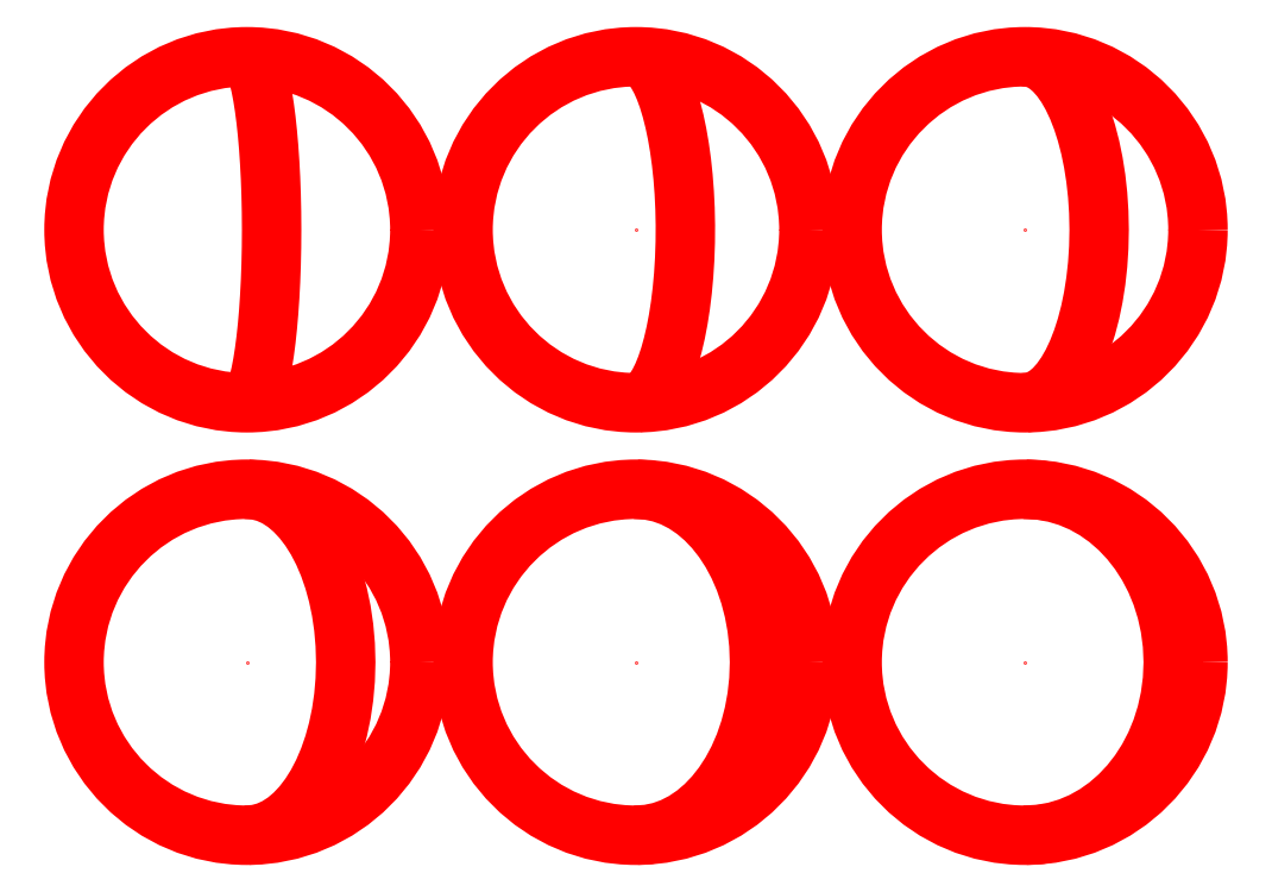
<metadata>
{"format":"dxf","ext":"dxf","renderer":"ezdxf+matplotlib","layout":"modelspace","background":"white","min_lineweight":24,"dpi":150}
</metadata>
<code>
0
SECTION
2
ENTITIES
0
POLYLINE
8
0
66
1
0
VERTEX
8
0
10
0
20
-1
0
VERTEX
8
0
10
0.01461
20
-0.9948
0
VERTEX
8
0
10
0.02879
20
-0.9797
0
VERTEX
8
0
10
0.04248
20
-0.955
0
VERTEX
8
0
10
0.05561
20
-0.9214
0
VERTEX
8
0
10
0.06809
20
-0.8793
0
VERTEX
8
0
10
0.07987
20
-0.8292
0
VERTEX
8
0
10
0.09087
20
-0.7716
0
VERTEX
8
0
10
0.101
20
-0.7071
0
VERTEX
8
0
10
0.1102
20
-0.6361
0
VERTEX
8
0
10
0.1185
20
-0.5591
0
VERTEX
8
0
10
0.1256
20
-0.4767
0
VERTEX
8
0
10
0.1316
20
-0.3892
0
VERTEX
8
0
10
0.1364
20
-0.2974
0
VERTEX
8
0
10
0.14
20
-0.2015
0
VERTEX
8
0
10
0.1421
20
-0.1022
0
VERTEX
8
0
10
0.1429
20
-7.55e-08
0
VERTEX
8
0
10
0.1421
20
0.1022
0
VERTEX
8
0
10
0.14
20
0.2015
0
VERTEX
8
0
10
0.1364
20
0.2974
0
VERTEX
8
0
10
0.1316
20
0.3892
0
VERTEX
8
0
10
0.1256
20
0.4767
0
VERTEX
8
0
10
0.1185
20
0.5591
0
VERTEX
8
0
10
0.1102
20
0.6361
0
VERTEX
8
0
10
0.101
20
0.7071
0
VERTEX
8
0
10
0.09087
20
0.7716
0
VERTEX
8
0
10
0.07987
20
0.8292
0
VERTEX
8
0
10
0.06809
20
0.8793
0
VERTEX
8
0
10
0.05561
20
0.9214
0
VERTEX
8
0
10
0.04248
20
0.955
0
VERTEX
8
0
10
0.02879
20
0.9797
0
VERTEX
8
0
10
0.01461
20
0.9948
0
VERTEX
8
0
10
2.157e-08
20
1
0
SEQEND
0
POLYLINE
8
0
66
1
0
VERTEX
8
0
10
2.25
20
-1
0
VERTEX
8
0
10
2.278
20
-0.9953
0
VERTEX
8
0
10
2.305
20
-0.9815
0
VERTEX
8
0
10
2.331
20
-0.9591
0
VERTEX
8
0
10
2.356
20
-0.9284
0
VERTEX
8
0
10
2.38
20
-0.8899
0
VERTEX
8
0
10
2.403
20
-0.844
0
VERTEX
8
0
10
2.425
20
-0.7912
0
VERTEX
8
0
10
2.445
20
-0.7317
0
VERTEX
8
0
10
2.463
20
-0.6662
0
VERTEX
8
0
10
2.48
20
-0.5949
0
VERTEX
8
0
10
2.494
20
-0.5183
0
VERTEX
8
0
10
2.507
20
-0.4369
0
VERTEX
8
0
10
2.518
20
-0.351
0
VERTEX
8
0
10
2.526
20
-0.2611
0
VERTEX
8
0
10
2.532
20
-0.1676
0
VERTEX
8
0
10
2.535
20
-0.07089
0
VERTEX
8
0
10
2.536
20
0.02647
0
VERTEX
8
0
10
2.534
20
0.1219
0
VERTEX
8
0
10
2.529
20
0.215
0
VERTEX
8
0
10
2.522
20
0.3053
0
VERTEX
8
0
10
2.513
20
0.3922
0
VERTEX
8
0
10
2.501
20
0.4752
0
VERTEX
8
0
10
2.488
20
0.554
0
VERTEX
8
0
10
2.472
20
0.628
0
VERTEX
8
0
10
2.455
20
0.6967
0
VERTEX
8
0
10
2.436
20
0.7597
0
VERTEX
8
0
10
2.415
20
0.8165
0
VERTEX
8
0
10
2.393
20
0.8665
0
VERTEX
8
0
10
2.369
20
0.9093
0
VERTEX
8
0
10
2.344
20
0.9445
0
VERTEX
8
0
10
2.318
20
0.9716
0
VERTEX
8
0
10
2.29
20
0.9899
0
SEQEND
0
POLYLINE
8
0
66
1
0
VERTEX
8
0
10
4.5
20
-1
0
VERTEX
8
0
10
4.544
20
-0.9948
0
VERTEX
8
0
10
4.586
20
-0.9797
0
VERTEX
8
0
10
4.627
20
-0.955
0
VERTEX
8
0
10
4.667
20
-0.9214
0
VERTEX
8
0
10
4.704
20
-0.8793
0
VERTEX
8
0
10
4.74
20
-0.8292
0
VERTEX
8
0
10
4.773
20
-0.7716
0
VERTEX
8
0
10
4.803
20
-0.7071
0
VERTEX
8
0
10
4.831
20
-0.6361
0
VERTEX
8
0
10
4.855
20
-0.5591
0
VERTEX
8
0
10
4.877
20
-0.4767
0
VERTEX
8
0
10
4.895
20
-0.3892
0
VERTEX
8
0
10
4.909
20
-0.2974
0
VERTEX
8
0
10
4.92
20
-0.2015
0
VERTEX
8
0
10
4.926
20
-0.1022
0
VERTEX
8
0
10
4.929
20
-7.55e-08
0
VERTEX
8
0
10
4.926
20
0.1022
0
VERTEX
8
0
10
4.92
20
0.2015
0
VERTEX
8
0
10
4.909
20
0.2974
0
VERTEX
8
0
10
4.895
20
0.3892
0
VERTEX
8
0
10
4.877
20
0.4767
0
VERTEX
8
0
10
4.855
20
0.5591
0
VERTEX
8
0
10
4.831
20
0.6361
0
VERTEX
8
0
10
4.803
20
0.7071
0
VERTEX
8
0
10
4.773
20
0.7716
0
VERTEX
8
0
10
4.74
20
0.8292
0
VERTEX
8
0
10
4.704
20
0.8793
0
VERTEX
8
0
10
4.667
20
0.9214
0
VERTEX
8
0
10
4.627
20
0.955
0
VERTEX
8
0
10
4.586
20
0.9797
0
VERTEX
8
0
10
4.544
20
0.9948
0
VERTEX
8
0
10
4.5
20
1
0
SEQEND
0
POLYLINE
8
0
66
1
0
VERTEX
8
0
10
-8.882e-16
20
-3.5
0
VERTEX
8
0
10
0.05843
20
-3.495
0
VERTEX
8
0
10
0.1152
20
-3.48
0
VERTEX
8
0
10
0.1699
20
-3.455
0
VERTEX
8
0
10
0.2224
20
-3.421
0
VERTEX
8
0
10
0.2724
20
-3.379
0
VERTEX
8
0
10
0.3195
20
-3.329
0
VERTEX
8
0
10
0.3635
20
-3.272
0
VERTEX
8
0
10
0.4041
20
-3.207
0
VERTEX
8
0
10
0.4409
20
-3.136
0
VERTEX
8
0
10
0.4738
20
-3.059
0
VERTEX
8
0
10
0.5025
20
-2.977
0
VERTEX
8
0
10
0.5265
20
-2.889
0
VERTEX
8
0
10
0.5457
20
-2.797
0
VERTEX
8
0
10
0.5598
20
-2.702
0
VERTEX
8
0
10
0.5685
20
-2.602
0
VERTEX
8
0
10
0.5714
20
-2.5
0
VERTEX
8
0
10
0.5685
20
-2.398
0
VERTEX
8
0
10
0.5598
20
-2.298
0
VERTEX
8
0
10
0.5457
20
-2.203
0
VERTEX
8
0
10
0.5265
20
-2.111
0
VERTEX
8
0
10
0.5025
20
-2.023
0
VERTEX
8
0
10
0.4738
20
-1.941
0
VERTEX
8
0
10
0.4409
20
-1.864
0
VERTEX
8
0
10
0.4041
20
-1.793
0
VERTEX
8
0
10
0.3635
20
-1.728
0
VERTEX
8
0
10
0.3195
20
-1.671
0
VERTEX
8
0
10
0.2724
20
-1.621
0
VERTEX
8
0
10
0.2224
20
-1.579
0
VERTEX
8
0
10
0.1699
20
-1.545
0
VERTEX
8
0
10
0.1152
20
-1.52
0
VERTEX
8
0
10
0.05843
20
-1.505
0
VERTEX
8
0
10
8.628e-08
20
-1.5
0
SEQEND
0
POLYLINE
8
0
66
1
0
VERTEX
8
0
10
2.25
20
-3.5
0
VERTEX
8
0
10
2.323
20
-3.495
0
VERTEX
8
0
10
2.394
20
-3.48
0
VERTEX
8
0
10
2.462
20
-3.455
0
VERTEX
8
0
10
2.528
20
-3.421
0
VERTEX
8
0
10
2.59
20
-3.379
0
VERTEX
8
0
10
2.649
20
-3.329
0
VERTEX
8
0
10
2.704
20
-3.272
0
VERTEX
8
0
10
2.755
20
-3.207
0
VERTEX
8
0
10
2.801
20
-3.136
0
VERTEX
8
0
10
2.842
20
-3.059
0
VERTEX
8
0
10
2.878
20
-2.977
0
VERTEX
8
0
10
2.908
20
-2.889
0
VERTEX
8
0
10
2.932
20
-2.797
0
VERTEX
8
0
10
2.95
20
-2.702
0
VERTEX
8
0
10
2.961
20
-2.602
0
VERTEX
8
0
10
2.964
20
-2.5
0
VERTEX
8
0
10
2.961
20
-2.398
0
VERTEX
8
0
10
2.95
20
-2.298
0
VERTEX
8
0
10
2.932
20
-2.203
0
VERTEX
8
0
10
2.908
20
-2.111
0
VERTEX
8
0
10
2.878
20
-2.023
0
VERTEX
8
0
10
2.842
20
-1.941
0
VERTEX
8
0
10
2.801
20
-1.864
0
VERTEX
8
0
10
2.755
20
-1.793
0
VERTEX
8
0
10
2.704
20
-1.728
0
VERTEX
8
0
10
2.649
20
-1.671
0
VERTEX
8
0
10
2.59
20
-1.621
0
VERTEX
8
0
10
2.528
20
-1.579
0
VERTEX
8
0
10
2.462
20
-1.545
0
VERTEX
8
0
10
2.394
20
-1.52
0
VERTEX
8
0
10
2.323
20
-1.505
0
VERTEX
8
0
10
2.25
20
-1.5
0
SEQEND
0
POLYLINE
8
0
66
1
0
VERTEX
8
0
10
4.5
20
-3.5
0
VERTEX
8
0
10
4.588
20
-3.495
0
VERTEX
8
0
10
4.673
20
-3.48
0
VERTEX
8
0
10
4.755
20
-3.455
0
VERTEX
8
0
10
4.834
20
-3.421
0
VERTEX
8
0
10
4.909
20
-3.379
0
VERTEX
8
0
10
4.979
20
-3.329
0
VERTEX
8
0
10
5.045
20
-3.272
0
VERTEX
8
0
10
5.106
20
-3.207
0
VERTEX
8
0
10
5.161
20
-3.136
0
VERTEX
8
0
10
5.211
20
-3.059
0
VERTEX
8
0
10
5.254
20
-2.977
0
VERTEX
8
0
10
5.29
20
-2.889
0
VERTEX
8
0
10
5.319
20
-2.797
0
VERTEX
8
0
10
5.34
20
-2.702
0
VERTEX
8
0
10
5.353
20
-2.602
0
VERTEX
8
0
10
5.357
20
-2.5
0
VERTEX
8
0
10
5.353
20
-2.398
0
VERTEX
8
0
10
5.34
20
-2.298
0
VERTEX
8
0
10
5.319
20
-2.203
0
VERTEX
8
0
10
5.29
20
-2.111
0
VERTEX
8
0
10
5.254
20
-2.023
0
VERTEX
8
0
10
5.211
20
-1.941
0
VERTEX
8
0
10
5.161
20
-1.864
0
VERTEX
8
0
10
5.106
20
-1.793
0
VERTEX
8
0
10
5.045
20
-1.728
0
VERTEX
8
0
10
4.979
20
-1.671
0
VERTEX
8
0
10
4.909
20
-1.621
0
VERTEX
8
0
10
4.834
20
-1.579
0
VERTEX
8
0
10
4.755
20
-1.545
0
VERTEX
8
0
10
4.673
20
-1.52
0
VERTEX
8
0
10
4.588
20
-1.505
0
VERTEX
8
0
10
4.5
20
-1.5
0
SEQEND
0
CIRCLE
8
0
10
4.5
20
-2.5
40
1
0
CIRCLE
8
0
10
2.25
20
-2.5
40
1
0
CIRCLE
8
0
10
-8.882e-16
20
-2.5
40
1
0
CIRCLE
8
0
10
4.5
20
0
40
1
0
CIRCLE
8
0
10
2.25
20
0
40
1
0
CIRCLE
8
0
10
0
20
0
40
1
0
POINT
8
0
10
0
20
0
0
POINT
8
0
10
4.5
20
0
0
POINT
8
0
10
2.25
20
0
0
POINT
8
0
10
-8.882e-16
20
-2.5
0
POINT
8
0
10
2.25
20
-2.5
0
POINT
8
0
10
4.5
20
-2.5
0
ENDSEC
0
EOF

</code>
